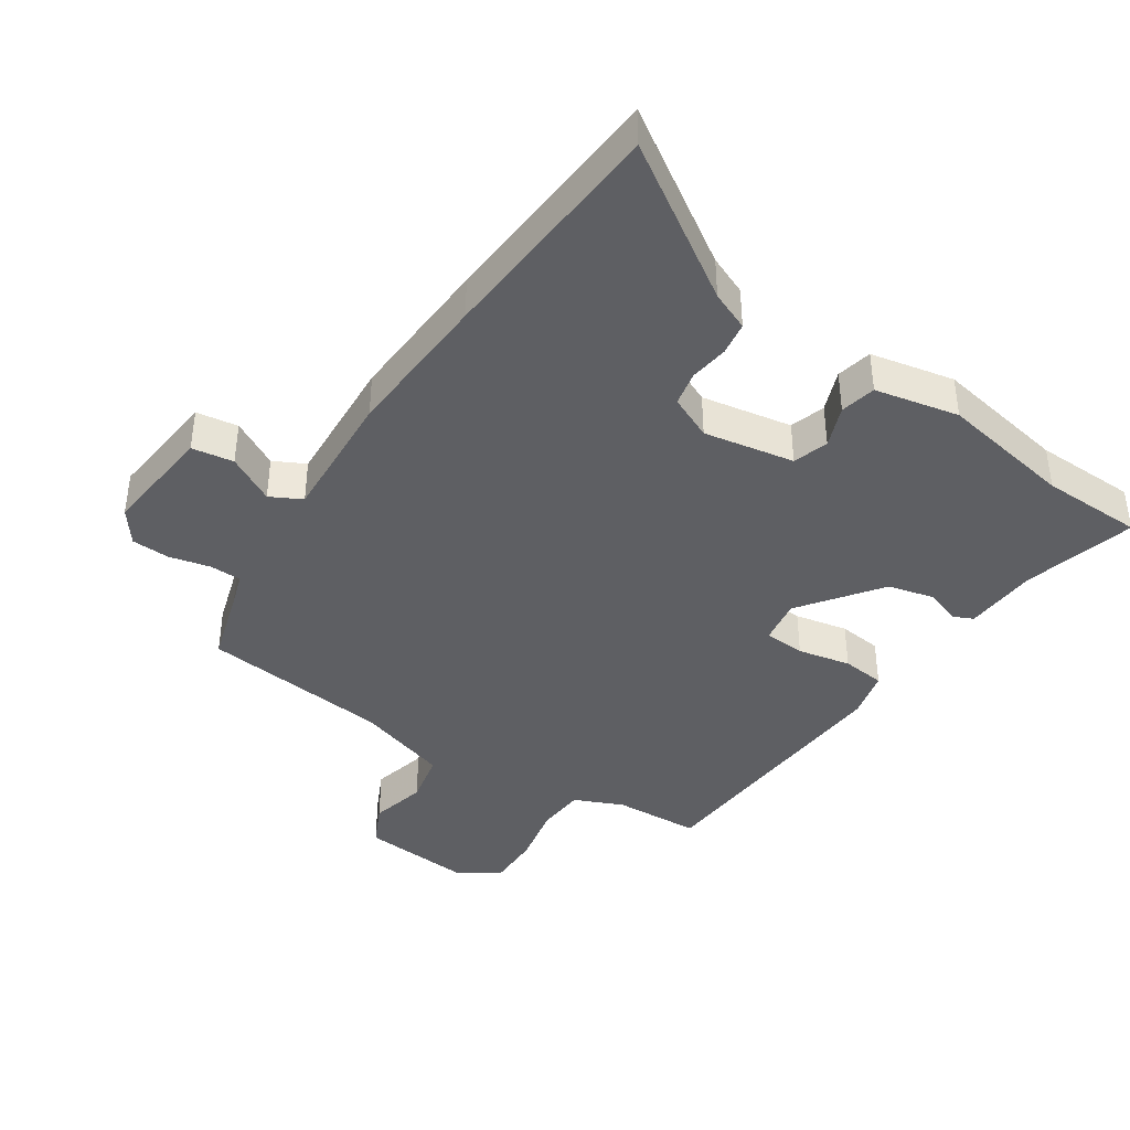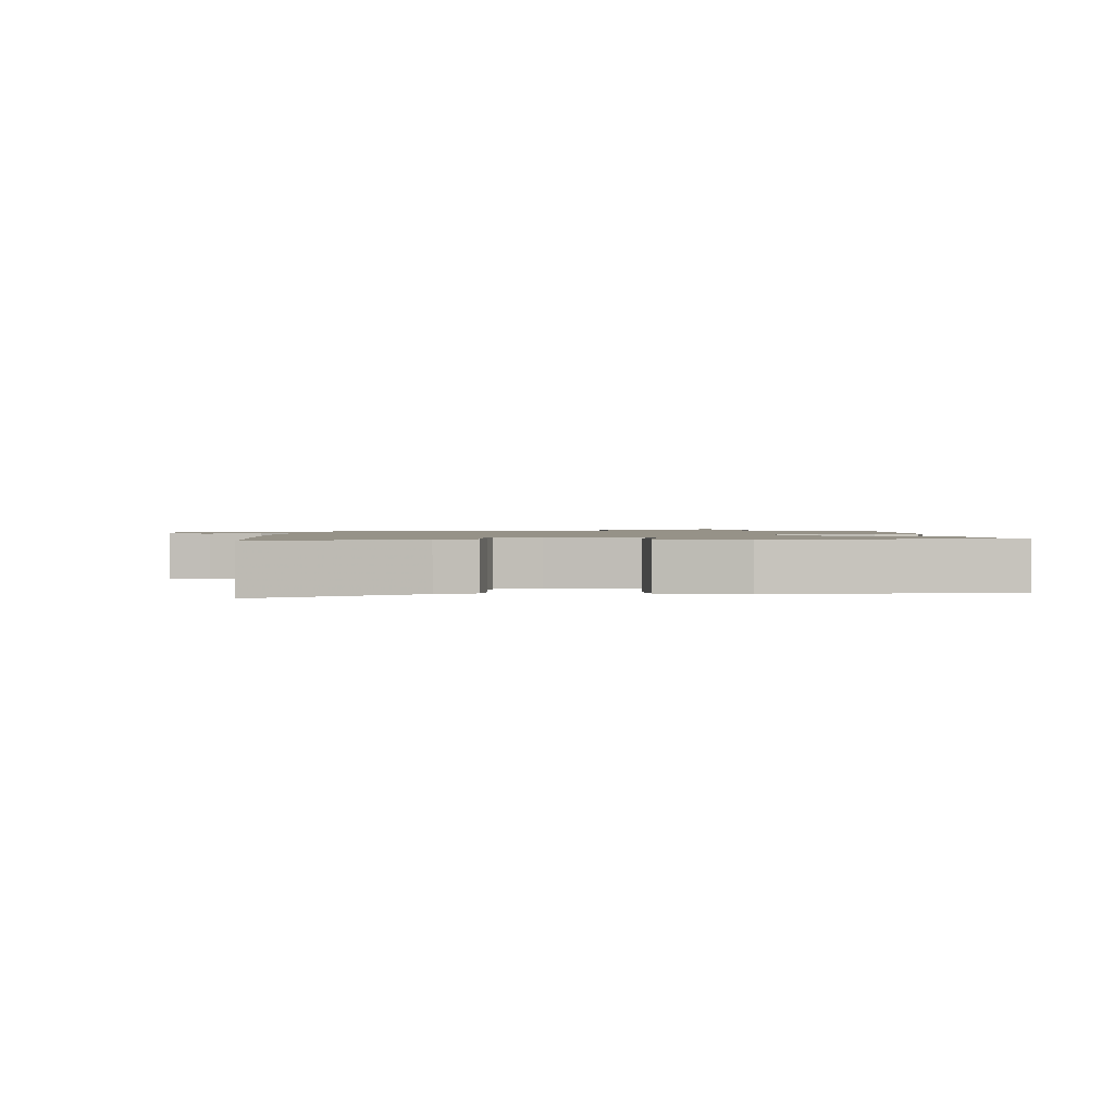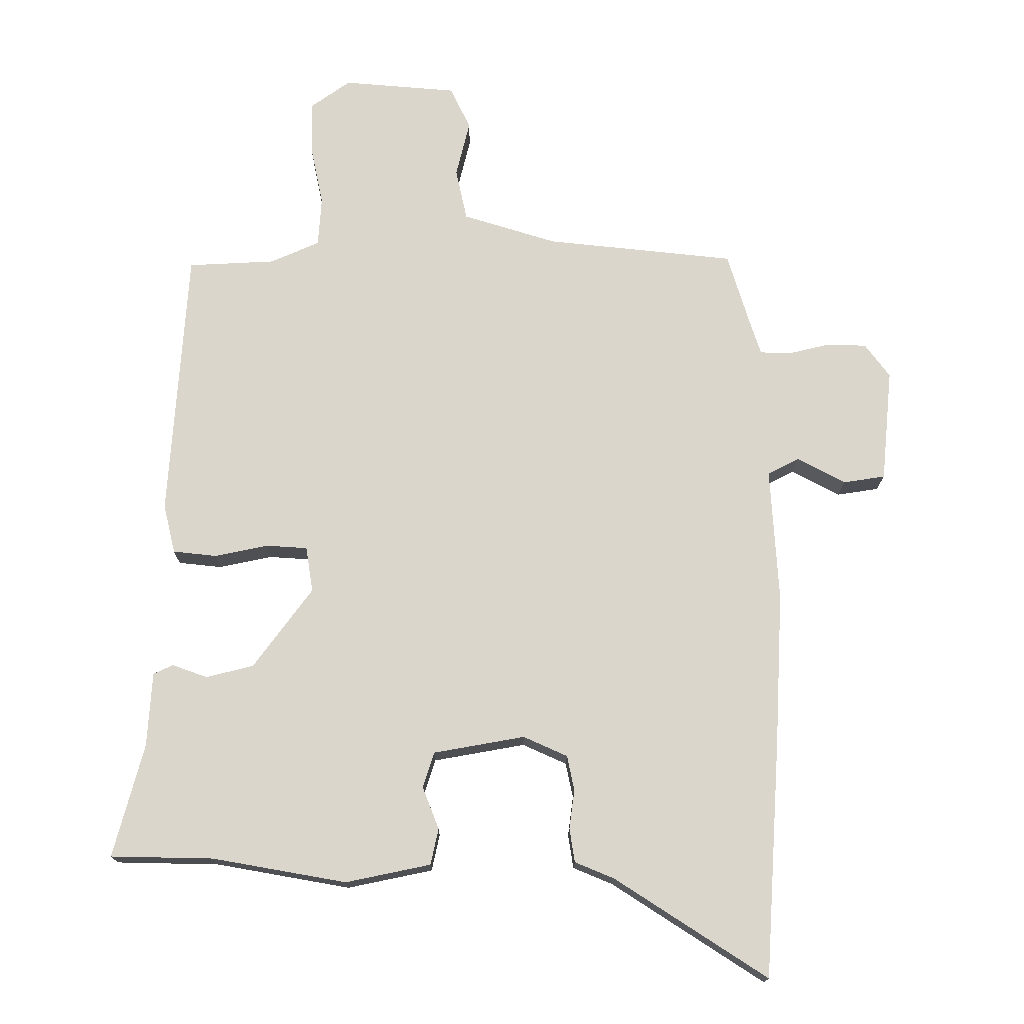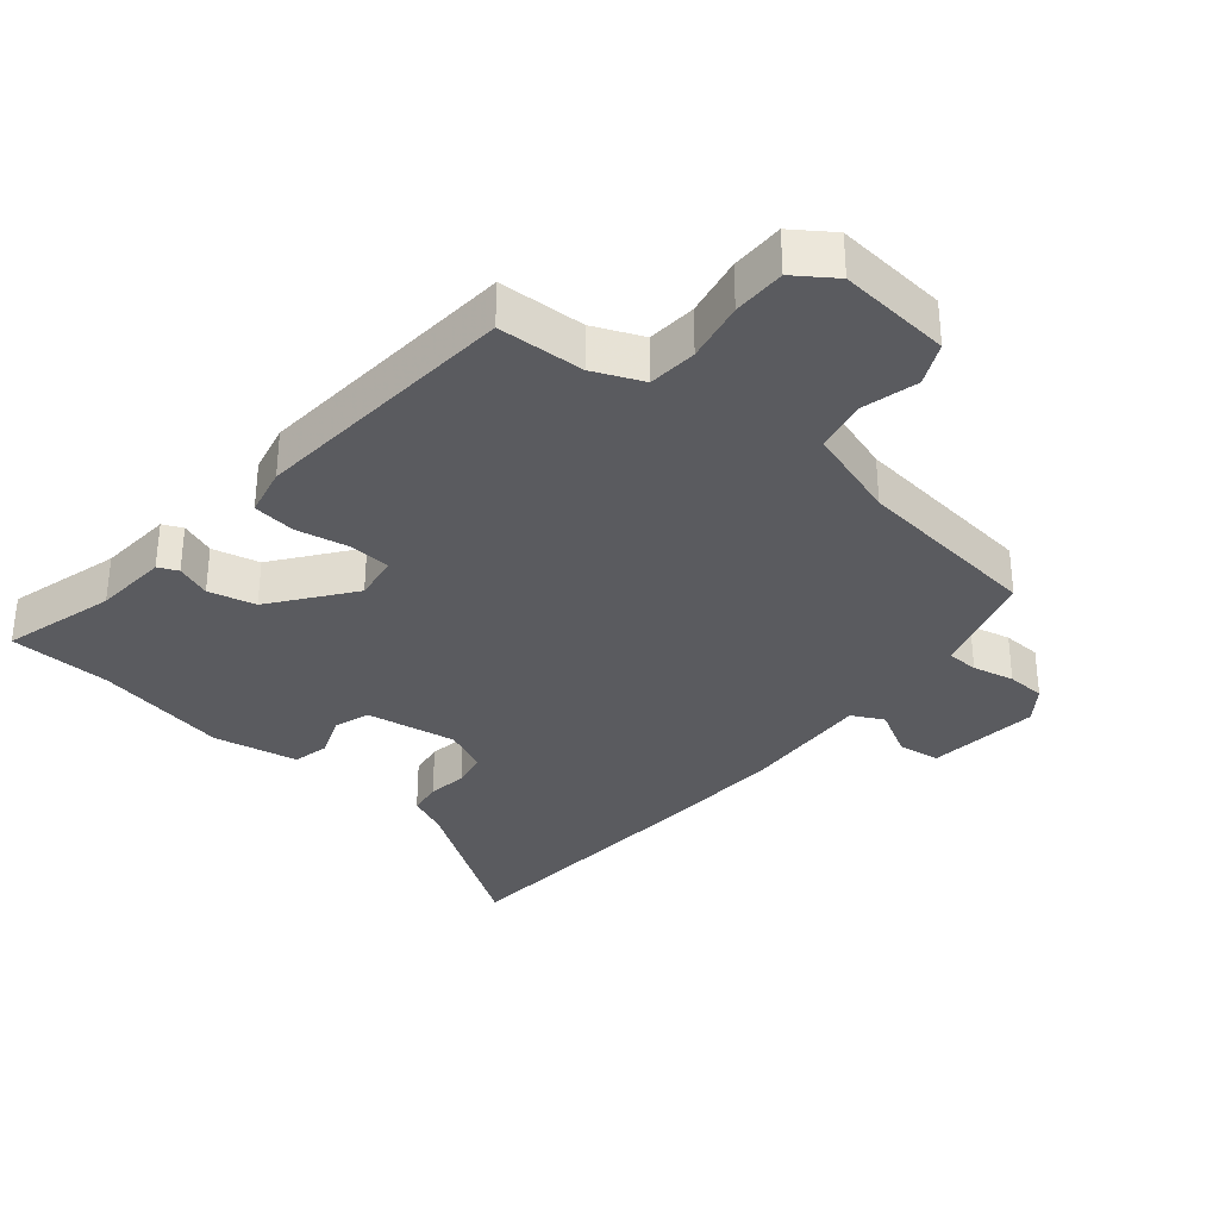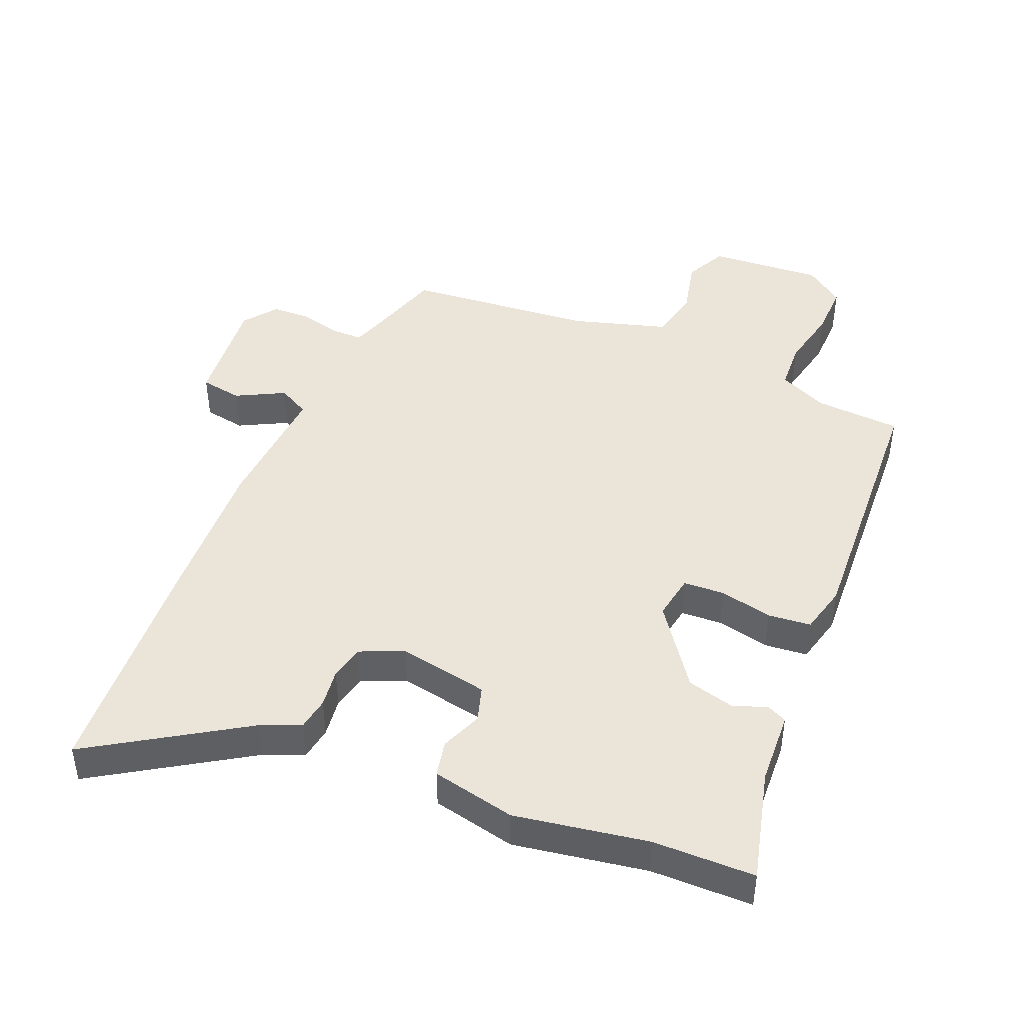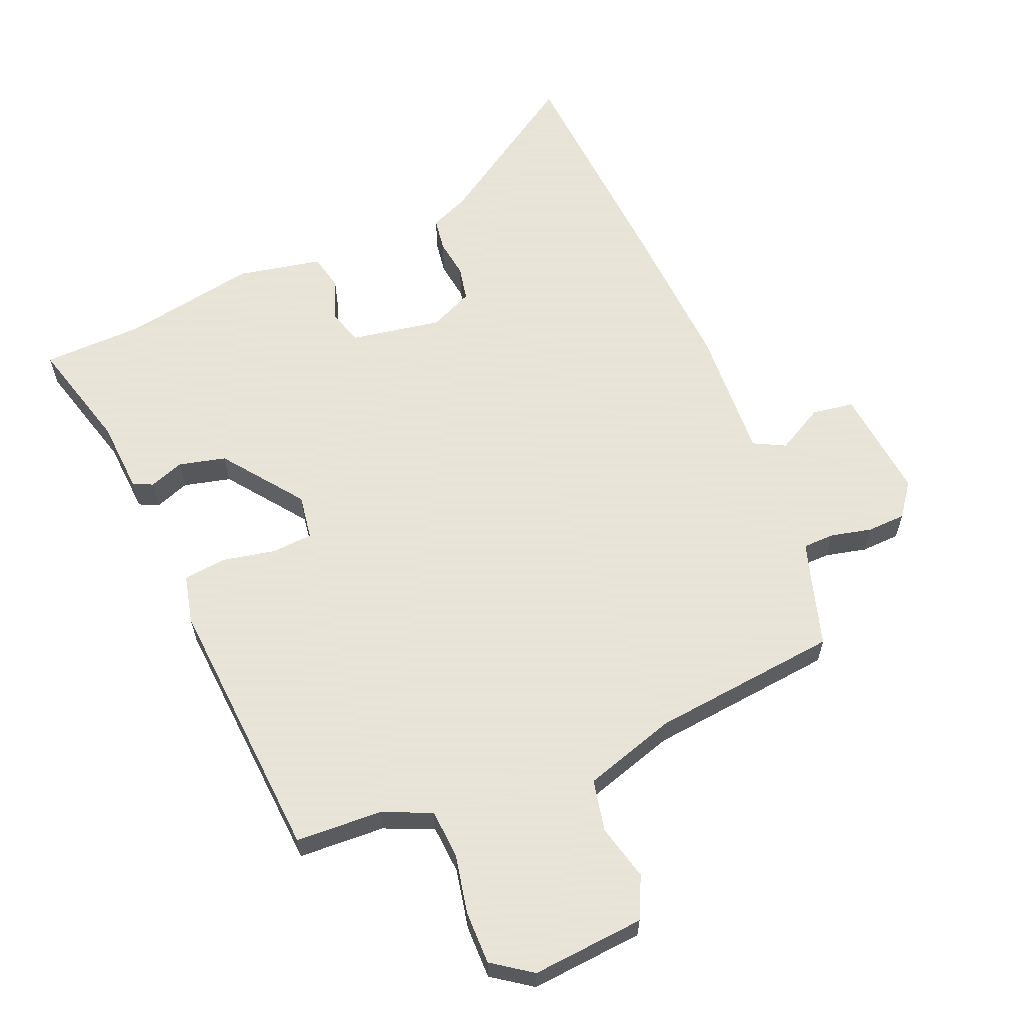
<metadata>
{"format":"obj","ext":"obj","renderer":"f3d","projection":"perspective","resolution":1024,"background":"white","views":[{"elev":-40.9,"azim":146.2,"up":"+Y"},{"elev":1.2,"azim":-179.7,"up":"+Y"},{"elev":-16.0,"azim":-0.4,"up":"+Z"},{"elev":-33.4,"azim":-40.5,"up":"+Y"},{"elev":45.1,"azim":-156.8,"up":"+Y"},{"elev":61.4,"azim":-23.0,"up":"+Y"}]}
</metadata>
<code>
v -0.428 0.07 0.471
v -0.296 0.07 0.478
v -0.221 0.07 0.511
v -0.216 0.07 0.586
v -0.235 0.07 0.678
v -0.236 0.07 0.759
v -0.176 0.07 0.802
v -0.003 0.07 0.788
v 0.028 0.07 0.724
v 0.007 0.07 0.638
v 0.024 0.07 0.559
v 0.167 0.07 0.515
v 0.455 0.07 0.485
v 0.49 0.07 0.37
v 0.506 0.07 0.321
v 0.554 0.07 0.32
v 0.617 0.07 0.335
v 0.676 0.07 0.333
v 0.714 0.07 0.282
v 0.697 0.07 0.11
v 0.633 0.07 0.1
v 0.56 0.07 0.139
v 0.512 0.07 0.114
v 0.524 0.07 -0.089
v 0.512 0.07 -0.319
v 0.488 0.07 -0.683
v 0.256 0.07 -0.533
v 0.196 0.07 -0.508
v 0.188 0.07 -0.457
v 0.196 0.07 -0.397
v 0.185 0.07 -0.344
v 0.118 0.07 -0.314
v -0.021 0.07 -0.339
v -0.038 0.07 -0.393
v -0.013 0.07 -0.457
v -0.025 0.07 -0.512
v -0.154 0.07 -0.539
v -0.358 0.07 -0.503
v -0.514 0.07 -0.5
v -0.468 0.07 -0.328
v -0.461 0.07 -0.215
v -0.431 0.07 -0.201
v -0.378 0.07 -0.22
v -0.306 0.07 -0.202
v -0.216 0.07 -0.08
v -0.227 0.07 -0.011
v -0.29 0.07 -0.007
v -0.371 0.07 -0.024
v -0.437 0.07 -0.017
v -0.455 0.07 0.058
v -0.428 0 0.471
v -0.296 0 0.478
v -0.221 0 0.511
v -0.216 0 0.586
v -0.235 0 0.678
v -0.236 0 0.759
v -0.176 0 0.802
v -0.003 0 0.788
v 0.028 0 0.724
v 0.007 0 0.638
v 0.024 0 0.559
v 0.167 0 0.515
v 0.455 0 0.485
v 0.49 0 0.37
v 0.506 0 0.321
v 0.554 0 0.32
v 0.617 0 0.335
v 0.676 0 0.333
v 0.714 0 0.282
v 0.697 0 0.11
v 0.633 0 0.1
v 0.56 0 0.139
v 0.512 0 0.114
v 0.524 0 -0.089
v 0.512 0 -0.319
v 0.488 0 -0.683
v 0.256 0 -0.533
v 0.196 0 -0.508
v 0.188 0 -0.457
v 0.196 0 -0.397
v 0.185 0 -0.344
v 0.118 0 -0.314
v -0.021 0 -0.339
v -0.038 0 -0.393
v -0.013 0 -0.457
v -0.025 0 -0.512
v -0.154 0 -0.539
v -0.358 0 -0.503
v -0.514 0 -0.5
v -0.468 0 -0.328
v -0.461 0 -0.215
v -0.431 0 -0.201
v -0.378 0 -0.22
v -0.306 0 -0.202
v -0.216 0 -0.08
v -0.227 0 -0.011
v -0.29 0 -0.007
v -0.371 0 -0.024
v -0.437 0 -0.017
v -0.455 0 0.058
f 47 48 49 50
f 46 47 50 1
f 40 41 42 43
f 38 39 40 43
f 38 43 44
f 37 38 44 45
f 34 35 36 37
f 33 34 37 45
f 27 28 29 30
f 27 30 31
f 26 27 31
f 23 24 25 26
f 23 26 31
f 19 20 21 22
f 19 22 23
f 16 17 18 19
f 15 16 19 23
f 14 15 23 31
f 12 13 14 31
f 7 8 9 10
f 7 10 11
f 4 5 6 7
f 3 4 7 11
f 2 3 11 12
f 46 1 2
f 32 33 45 46
f 31 32 46
f 2 12 31 46
f 100 99 98 97
f 51 100 97 96
f 93 92 91 90
f 93 90 89 88
f 94 93 88
f 95 94 88 87
f 87 86 85 84
f 95 87 84 83
f 80 79 78 77
f 81 80 77
f 81 77 76
f 76 75 74 73
f 81 76 73
f 72 71 70 69
f 73 72 69
f 69 68 67 66
f 73 69 66 65
f 81 73 65 64
f 81 64 63 62
f 60 59 58 57
f 61 60 57
f 57 56 55 54
f 61 57 54 53
f 62 61 53 52
f 52 51 96
f 96 95 83 82
f 96 82 81
f 96 81 62 52
f 1 51 52 2
f 2 52 53 3
f 3 53 54 4
f 4 54 55 5
f 5 55 56 6
f 6 56 57 7
f 7 57 58 8
f 8 58 59 9
f 9 59 60 10
f 10 60 61 11
f 11 61 62 12
f 12 62 63 13
f 13 63 64 14
f 14 64 65 15
f 15 65 66 16
f 16 66 67 17
f 17 67 68 18
f 18 68 69 19
f 19 69 70 20
f 20 70 71 21
f 21 71 72 22
f 22 72 73 23
f 23 73 74 24
f 24 74 75 25
f 25 75 76 26
f 26 76 77 27
f 27 77 78 28
f 28 78 79 29
f 29 79 80 30
f 30 80 81 31
f 31 81 82 32
f 32 82 83 33
f 33 83 84 34
f 34 84 85 35
f 35 85 86 36
f 36 86 87 37
f 37 87 88 38
f 38 88 89 39
f 39 89 90 40
f 40 90 91 41
f 41 91 92 42
f 42 92 93 43
f 43 93 94 44
f 44 94 95 45
f 45 95 96 46
f 46 96 97 47
f 47 97 98 48
f 48 98 99 49
f 49 99 100 50
f 50 100 51 1

</code>
